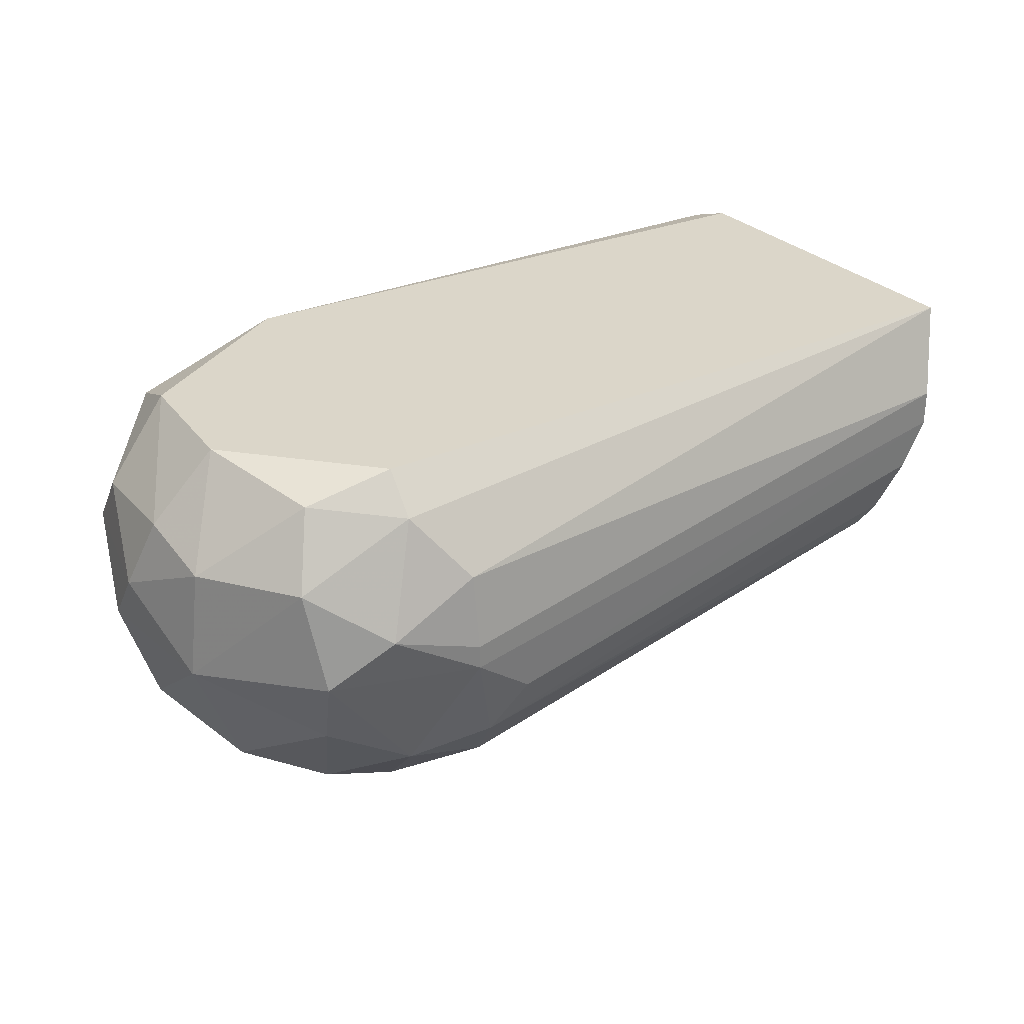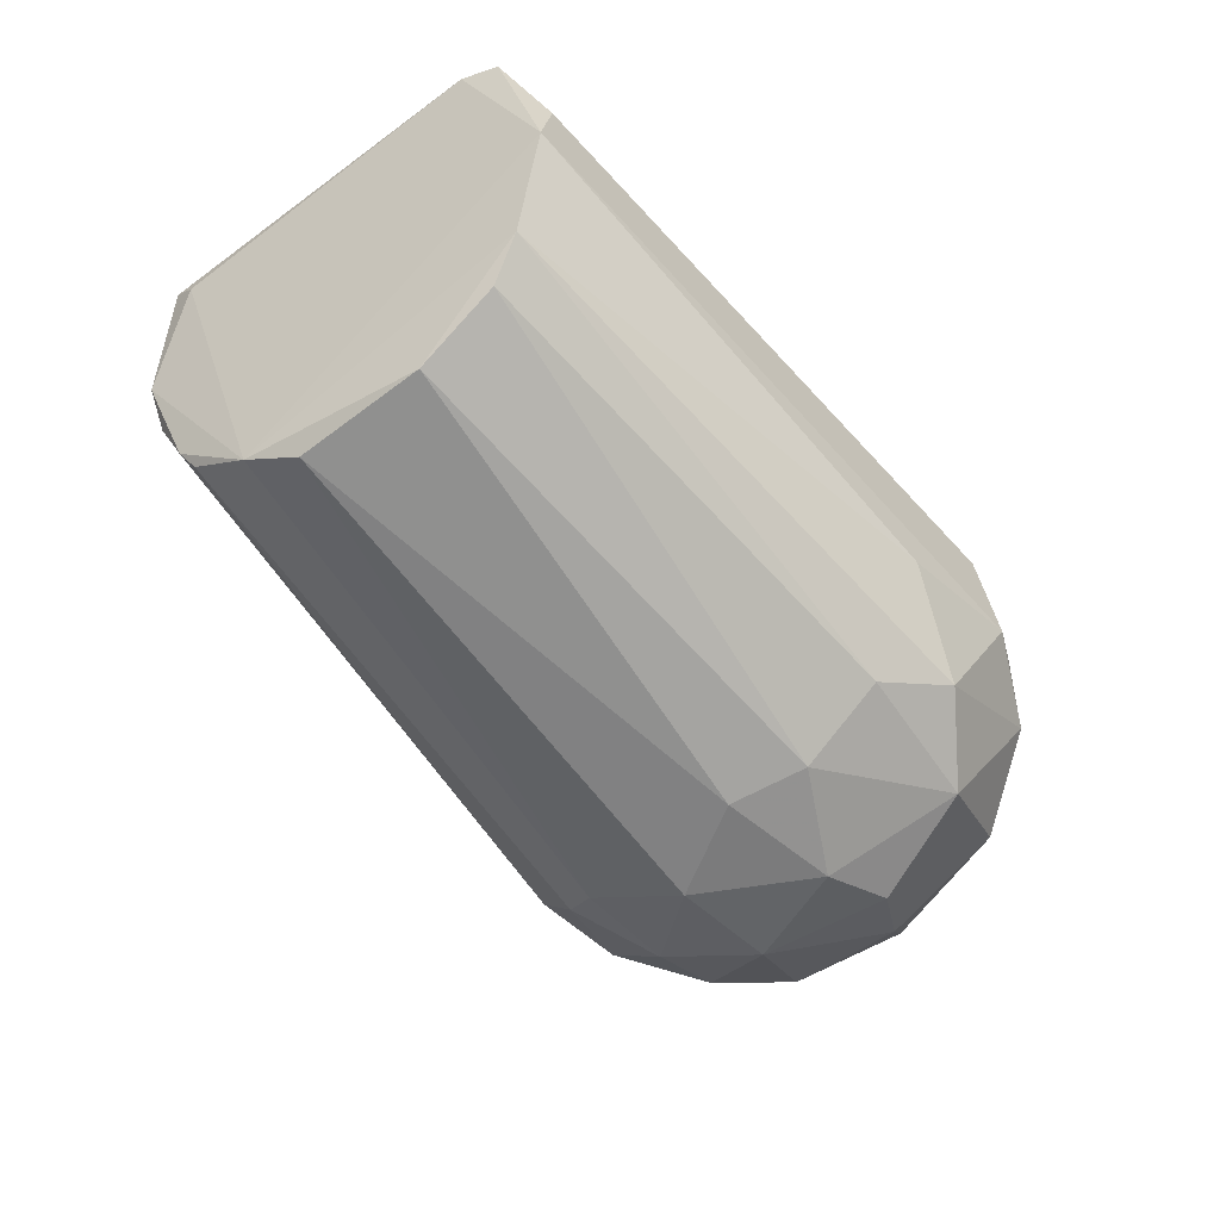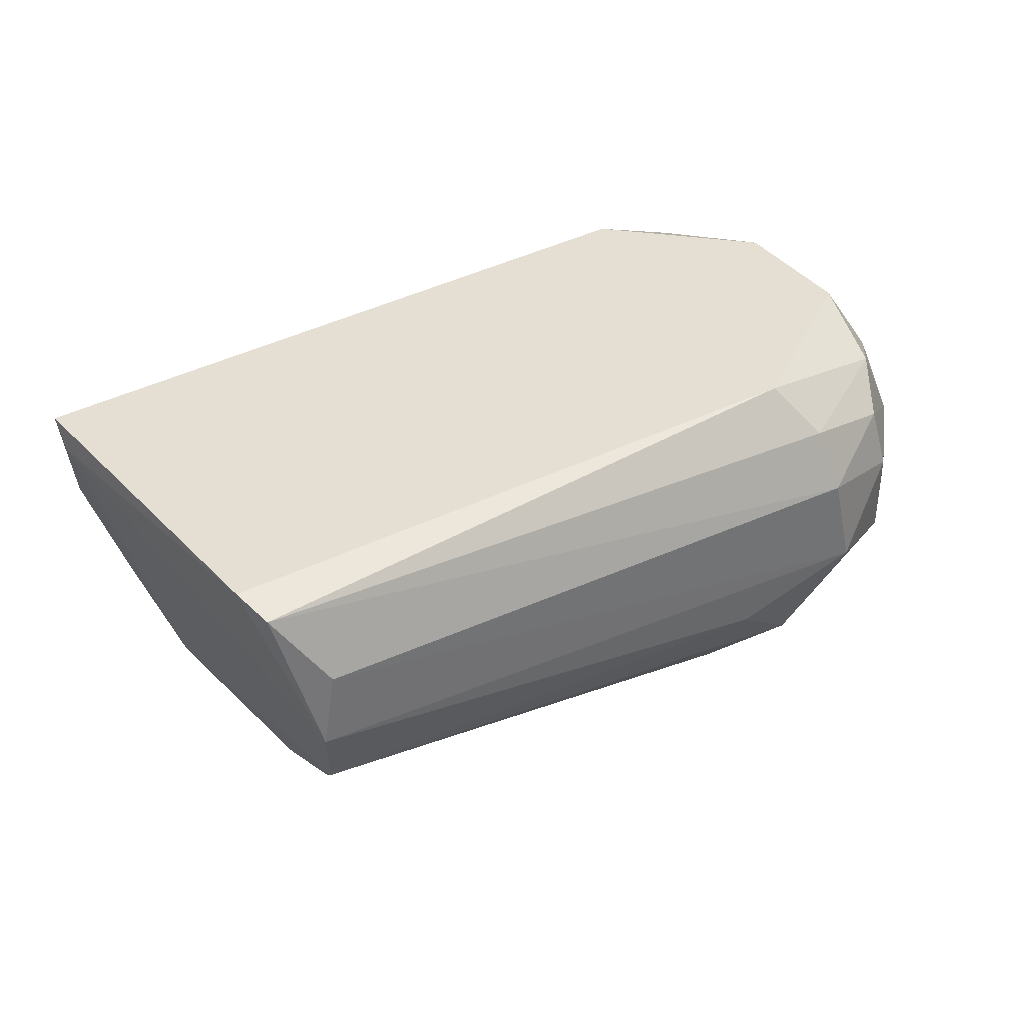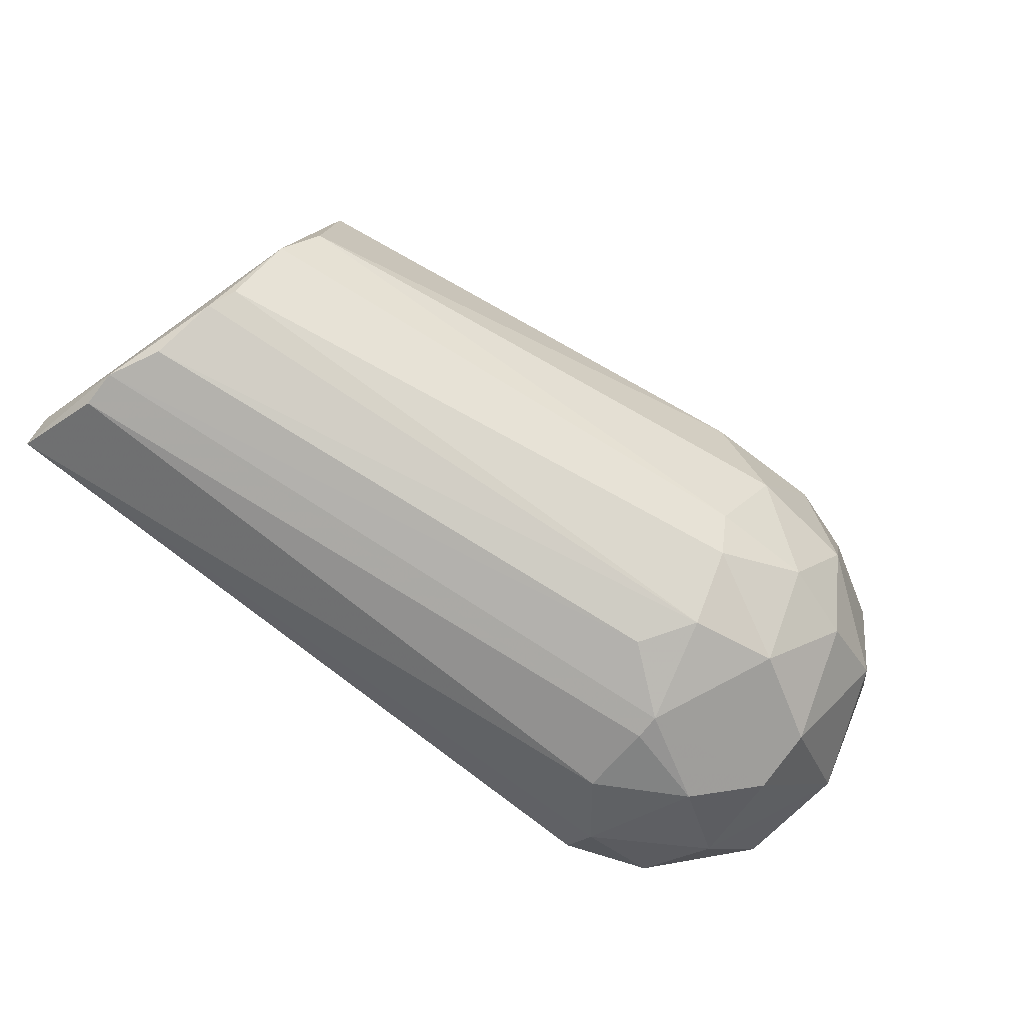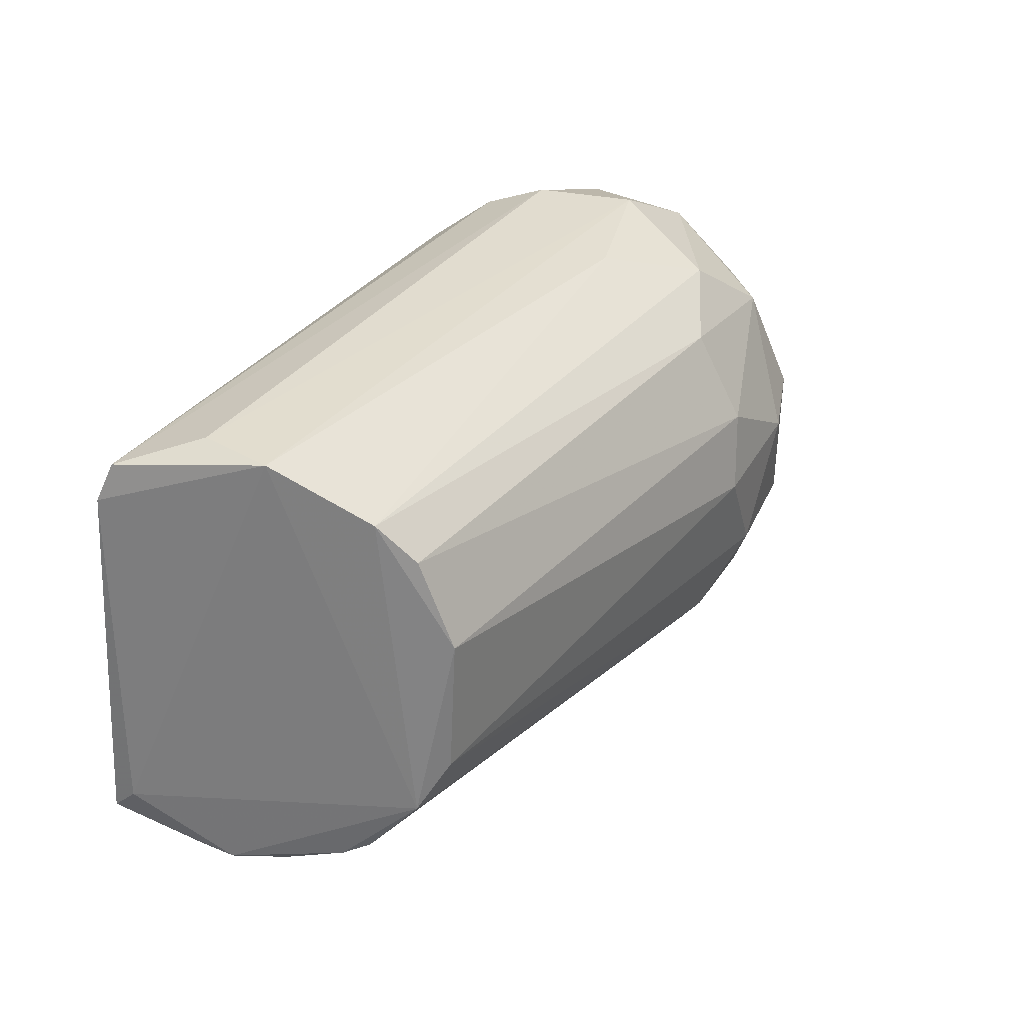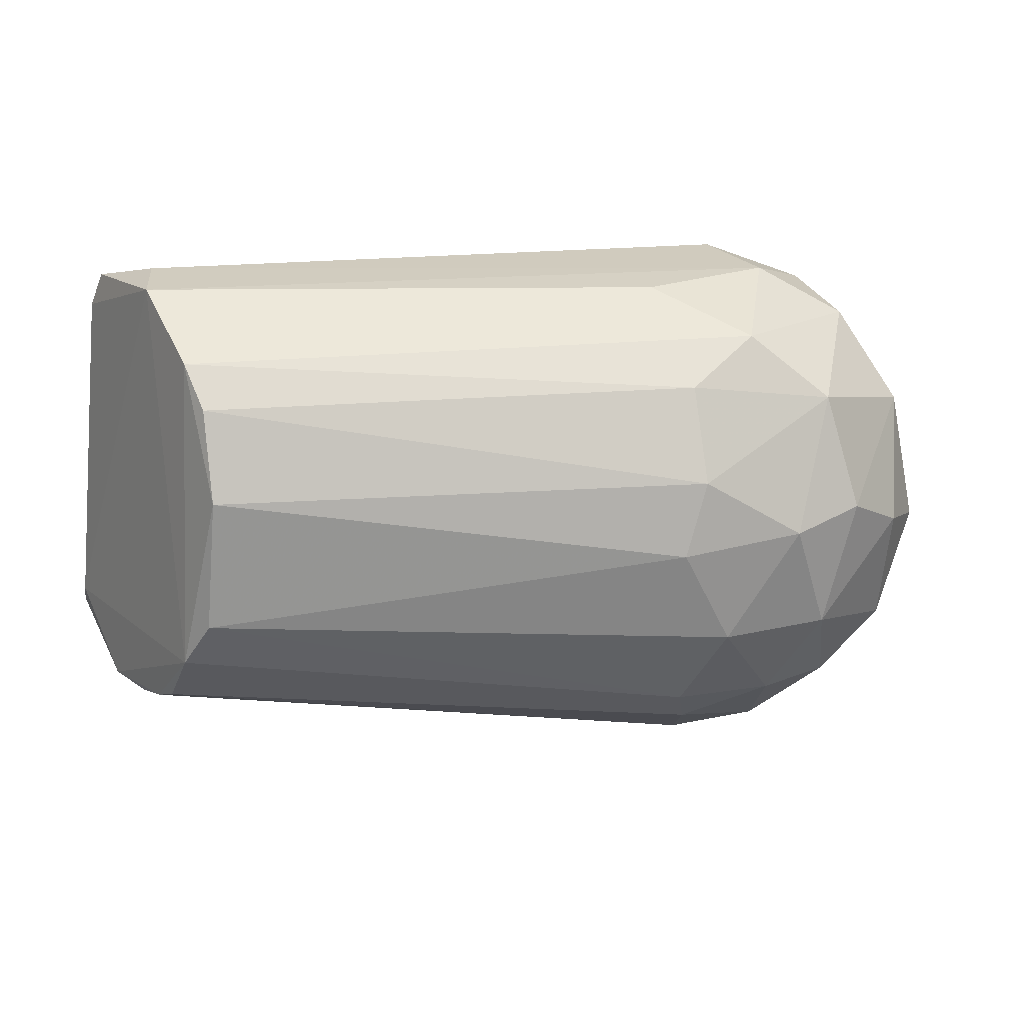
<metadata>
{"format":"obj","ext":"obj","renderer":"f3d","projection":"perspective","resolution":1024,"background":"white","views":[{"elev":30.0,"azim":150.3,"up":"+Y"},{"elev":-58.5,"azim":-46.7,"up":"+Y"},{"elev":37.1,"azim":-31.7,"up":"+Y"},{"elev":-71.9,"azim":-38.2,"up":"+Z"},{"elev":35.6,"azim":-61.5,"up":"+Z"},{"elev":23.9,"azim":-14.7,"up":"+Z"}]}
</metadata>
<code>
v 0.03104 0.004667 0.01875
v 0.03104 -0.01256 -0.02145
v 0.03104 -0.006821 -0.0226
v 0.03793 -0.01485 0.0107
v 0.02299 0.001219 0.02334
v 0.02299 -0.01715 -0.0226
v 0.02299 -0.02749 0.00266
v 0.01725 -0.006821 -0.02605
v 0.01725 -0.004527 -0.02605
v 0.01725 0.00237 -0.0249
v 0.03908 0.00237 -0.01226
v -0.03787 -0.01026 -0.01571
v 0.04022 0.004667 -0.005364
v 0.04022 -0.01601 -0.001921
v 0.04022 -0.007968 -0.01226
v 0.04022 0.003517 0.006109
v 0.04022 -0.002225 0.0107
v 0.02529 -0.007968 0.02334
v 0.02529 -0.002225 -0.0249
v -0.03673 -0.01256 -0.01456
v 0.0115 -0.01141 -0.0249
v 0.0115 -0.02749 0.001517
v -0.04363 0.009263 -0.01226
v -0.04363 0.01156 -0.01456
v 0.04253 -0.007968 0.001512
v 0.04253 -0.002225 -0.003069
v 0.02759 -0.02175 0.01415
v 0.01265 -0.02405 -0.01571
v 0.01265 -0.01141 0.02334
v 0.02185 0.01156 -0.01801
v 0.02185 -0.02405 -0.01571
v 0.02185 0.006965 0.02104
v 0.02185 0.008112 -0.02145
v -0.03328 -0.01256 0.0199
v -0.03328 -0.01945 -0.004222
v 0.02874 -0.02175 -0.01571
v 0.0138 -0.02175 -0.01915
v 0.0138 -0.02175 0.01645
v 0.0138 -0.02635 0.008409
v 0.02988 -0.0252 0.003808
v 0.02988 0.009263 -0.01686
v -0.03213 -0.01601 0.01645
v -0.03213 -0.01945 0.008409
v 0.01495 -0.01601 -0.02375
v -0.04018 0.01156 0.01875
v 0.0161 -0.02749 -0.00767
v -0.03903 0.01041 0.02219
v -0.03903 -0.004527 -0.01801
v 0.03218 -0.001079 0.0199
v 0.03218 0.00237 -0.02031
v 0.02644 -0.02635 -0.007665
v 0.03333 0.008112 0.01415
v 0.03333 -0.01026 0.01875
v 0.0184 0.01156 0.0176
v 0.03448 0.01156 -0.006517
v 0.03448 0.01156 0.006109
v -0.03558 -0.01715 -0.008818
v -0.03558 -0.003376 0.02449
v 0.03563 -0.02175 0.000365
v 0.03563 -0.01945 -0.01111
v 0.02069 -0.0183 0.0199
v -0.04132 7.2e-05 -0.01801
v -0.04132 0.003517 -0.01801
v -0.03444 0.003517 0.02449
f 44 48 21
f 56 24 54
f 24 56 30
f 35 28 46
f 9 8 62
f 47 54 45
f 54 24 45
f 58 47 45
f 28 35 57
f 34 58 57
f 62 12 57
f 43 34 57
f 35 43 57
f 35 46 22
f 39 43 22
f 43 35 22
f 17 4 25
f 14 15 25
f 4 14 25
f 18 61 53
f 4 17 53
f 40 4 27
f 4 53 27
f 53 61 27
f 15 3 50
f 61 34 38
f 39 27 38
f 27 61 38
f 43 39 42
f 34 43 42
f 38 34 42
f 39 38 42
f 15 14 60
f 47 58 64
f 58 18 64
f 18 5 64
f 5 47 64
f 61 18 29
f 34 61 29
f 58 34 29
f 18 58 29
f 30 56 55
f 41 30 55
f 56 13 55
f 24 62 23
f 45 24 23
f 58 45 23
f 57 58 23
f 62 57 23
f 3 15 2
f 60 36 2
f 15 60 2
f 36 60 51
f 9 62 63
f 62 24 63
f 24 10 63
f 10 9 63
f 12 62 48
f 44 12 48
f 24 30 33
f 30 41 33
f 10 24 33
f 41 50 33
f 54 47 32
f 47 5 32
f 5 1 32
f 39 22 7
f 22 46 7
f 27 39 7
f 40 27 7
f 46 51 7
f 51 40 7
f 50 41 11
f 15 50 11
f 41 55 11
f 55 13 11
f 13 56 16
f 44 8 6
f 8 3 6
f 2 36 6
f 3 2 6
f 37 44 6
f 56 54 52
f 1 17 52
f 54 32 52
f 32 1 52
f 16 56 52
f 17 16 52
f 4 40 59
f 14 4 59
f 60 14 59
f 40 51 59
f 51 60 59
f 8 9 19
f 3 8 19
f 9 10 19
f 50 3 19
f 10 33 19
f 33 50 19
f 17 25 26
f 25 15 26
f 15 11 26
f 11 13 26
f 13 16 26
f 16 17 26
f 12 44 20
f 28 57 20
f 57 12 20
f 37 28 20
f 44 37 20
f 46 28 31
f 36 51 31
f 51 46 31
f 28 37 31
f 6 36 31
f 37 6 31
f 5 18 49
f 1 5 49
f 17 1 49
f 18 53 49
f 53 17 49
f 62 8 21
f 8 44 21
f 48 62 21

</code>
